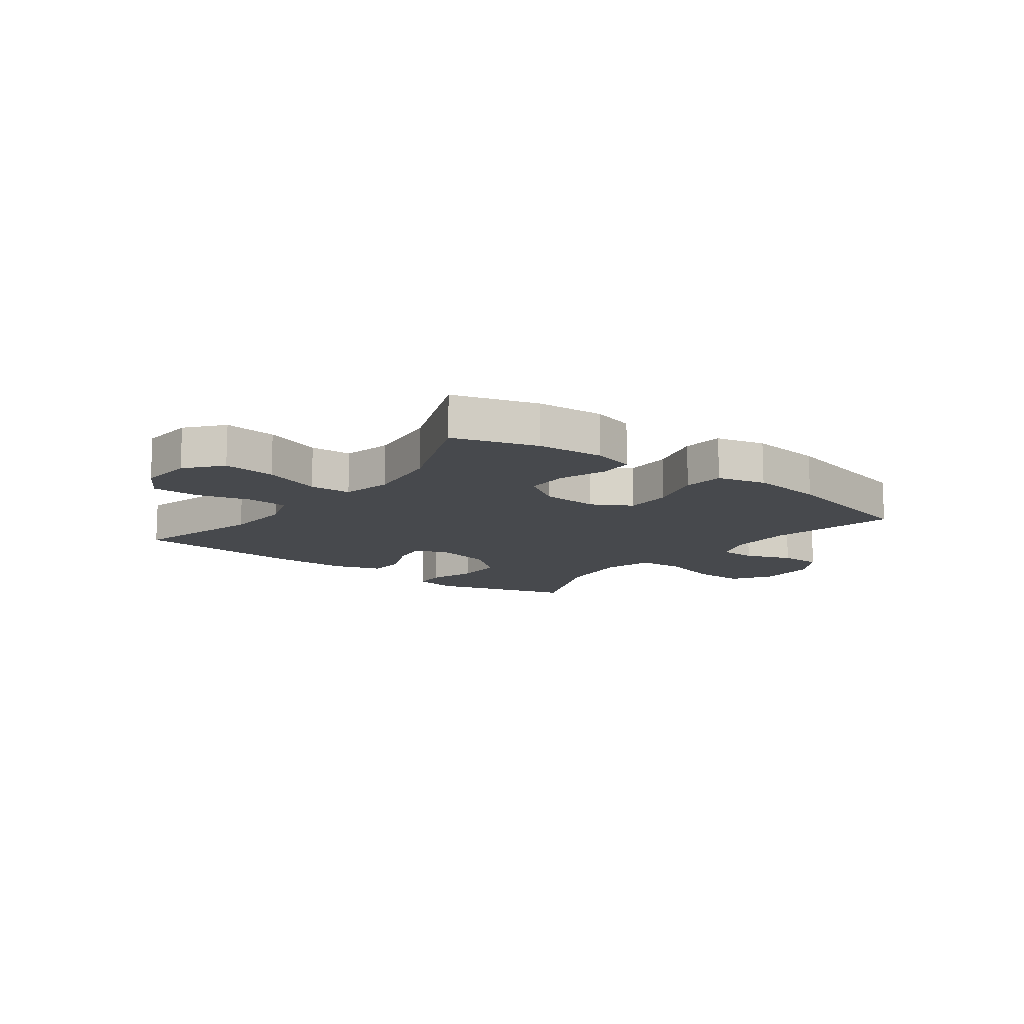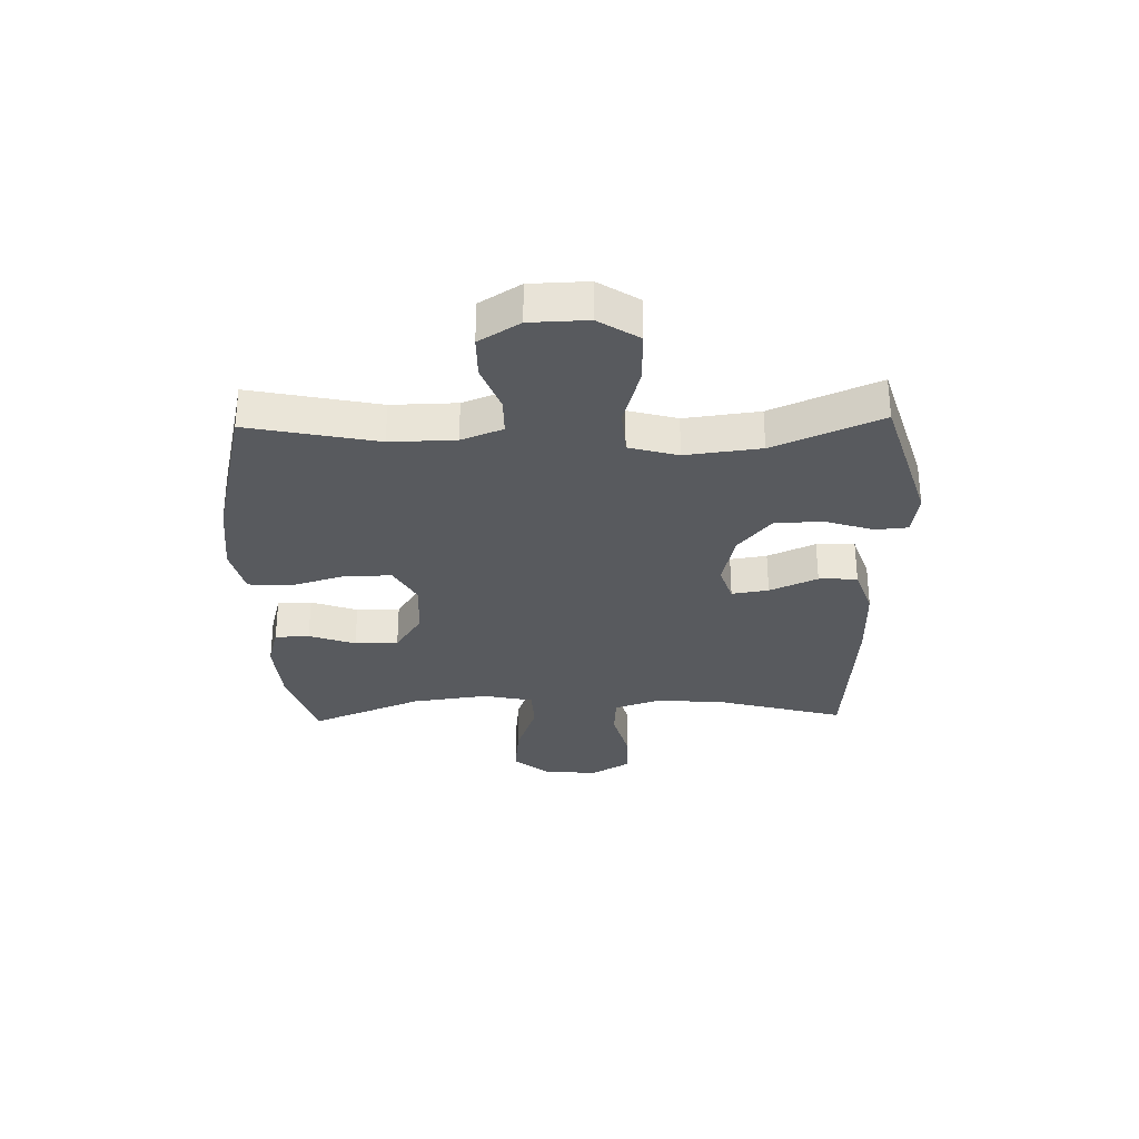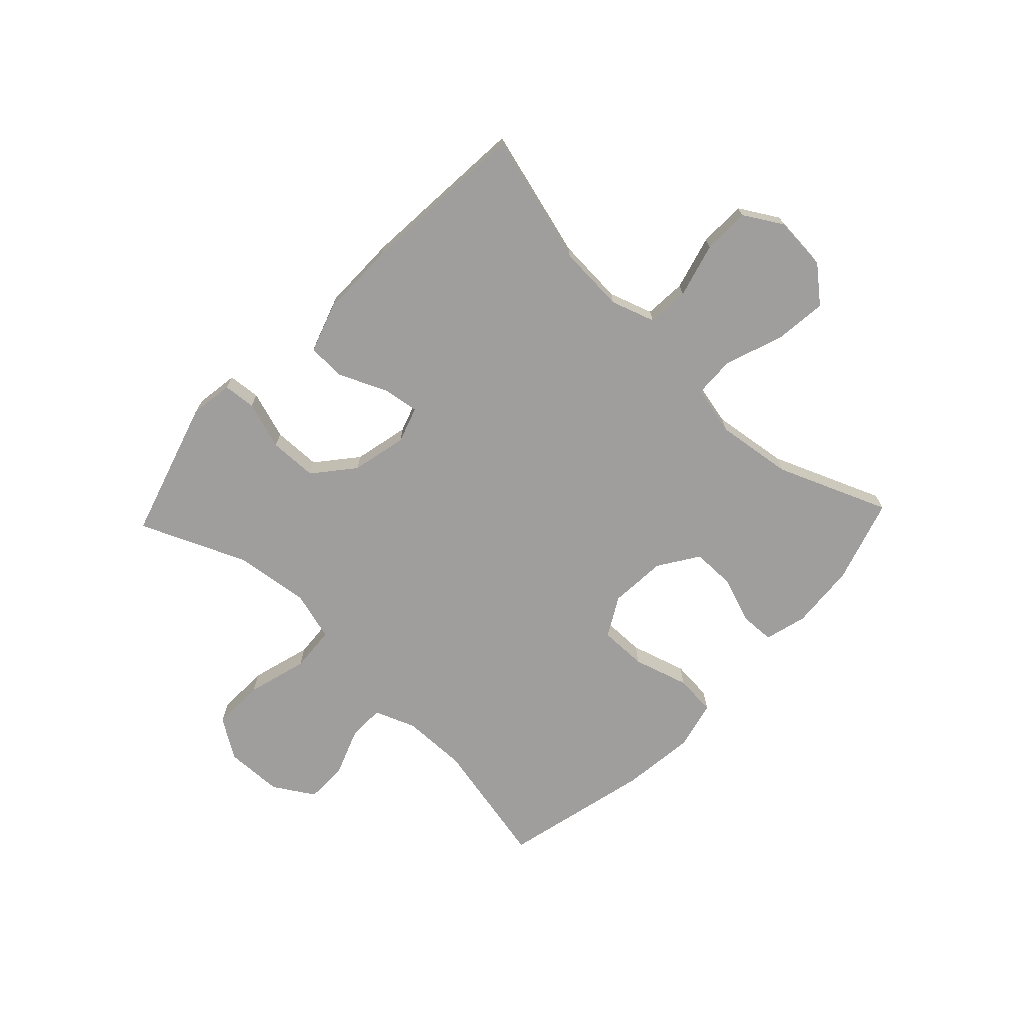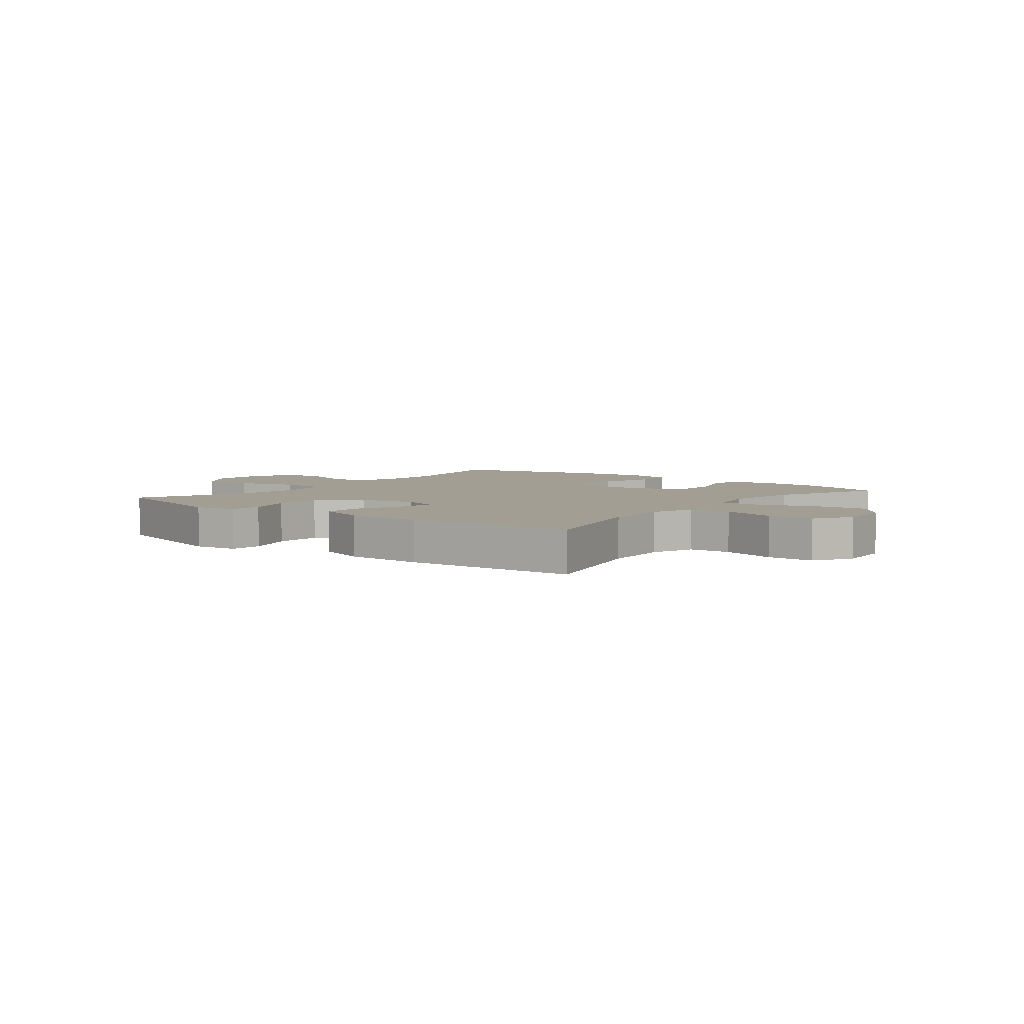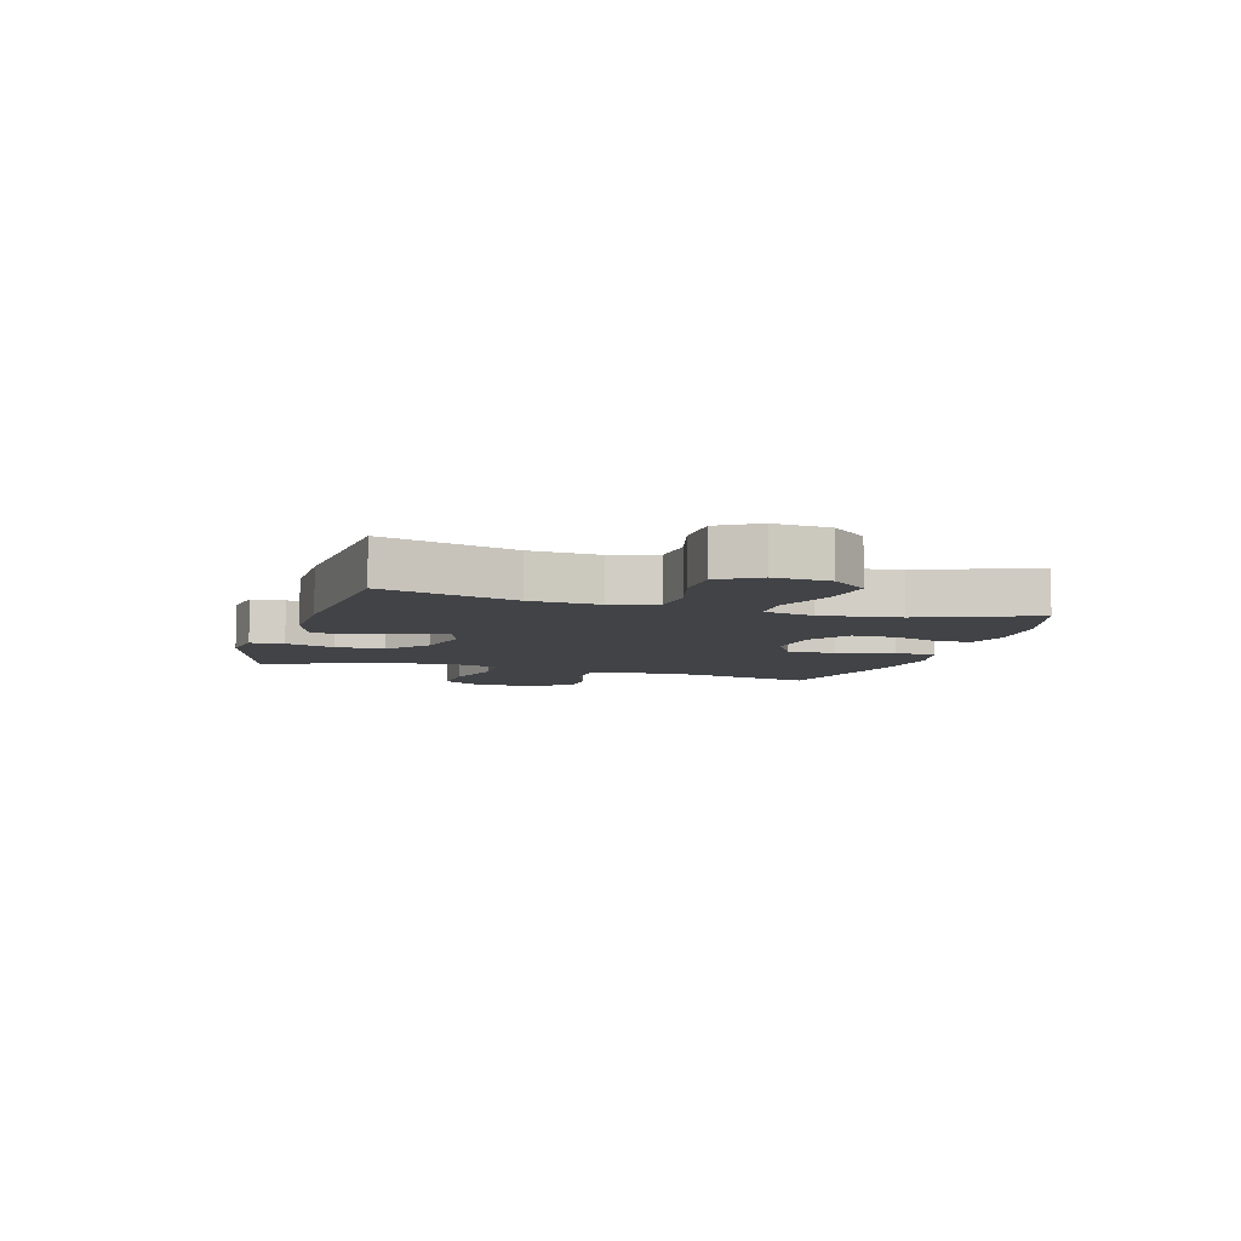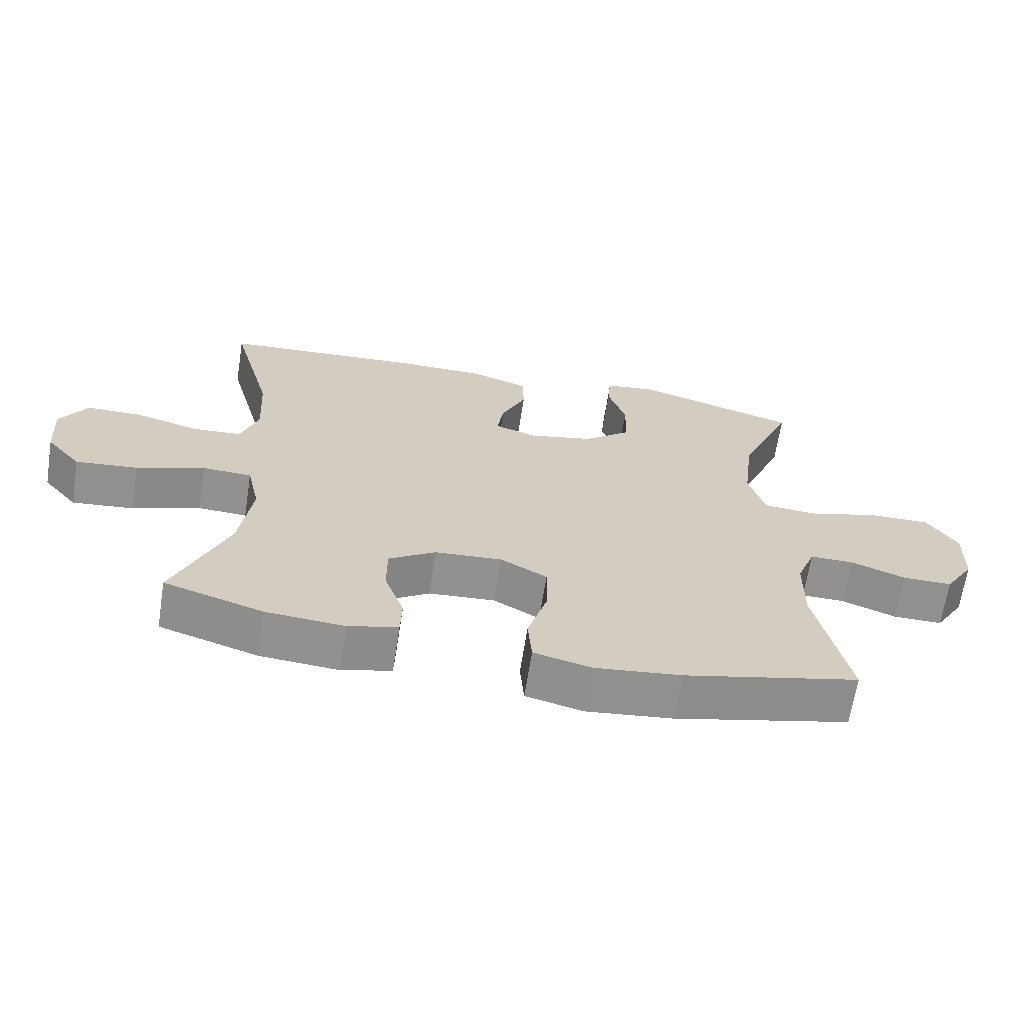
<metadata>
{"format":"obj","ext":"obj","renderer":"f3d","projection":"perspective","resolution":1024,"background":"white","views":[{"elev":-12.4,"azim":142.9,"up":"+Y"},{"elev":-30.8,"azim":-88.5,"up":"+Y"},{"elev":-70.9,"azim":46.5,"up":"+Y"},{"elev":5.1,"azim":38.1,"up":"+Y"},{"elev":-7.1,"azim":73.1,"up":"+Y"},{"elev":-66.1,"azim":171.1,"up":"+Z"}]}
</metadata>
<code>
v -0.5 0.07 0.5
v -0.257 0.07 0.574
v -0.181 0.07 0.563
v -0.176 0.07 0.506
v -0.203 0.07 0.422
v -0.201 0.07 0.338
v -0.131 0.07 0.28
v -0.034 0.07 0.258
v 0.029 0.07 0.279
v 0.019 0.07 0.343
v -0.018 0.07 0.426
v -0.016 0.07 0.493
v 0.07 0.07 0.522
v 0.204 0.07 0.522
v 0.5 0.07 0.5
v 0.438 0.07 0.271
v 0.431 0.07 0.153
v 0.457 0.07 0.076
v 0.53 0.07 0.071
v 0.625 0.07 0.097
v 0.707 0.07 0.096
v 0.747 0.07 0.029
v 0.74 0.07 -0.066
v 0.688 0.07 -0.128
v 0.596 0.07 -0.118
v 0.495 0.07 -0.082
v 0.422 0.07 -0.085
v 0.403 0.07 -0.172
v 0.421 0.07 -0.306
v 0.5 0.07 -0.5
v 0.353 0.07 -0.546
v 0.237 0.07 -0.555
v 0.163 0.07 -0.535
v 0.161 0.07 -0.475
v 0.19 0.07 -0.394
v 0.19 0.07 -0.318
v 0.12 0.07 -0.272
v 0.02 0.07 -0.265
v -0.049 0.07 -0.304
v -0.048 0.07 -0.387
v -0.019 0.07 -0.484
v -0.025 0.07 -0.556
v -0.11 0.07 -0.577
v -0.239 0.07 -0.562
v -0.5 0.07 -0.5
v -0.453 0.07 -0.274
v -0.455 0.07 -0.16
v -0.483 0.07 -0.088
v -0.548 0.07 -0.088
v -0.63 0.07 -0.119
v -0.704 0.07 -0.119
v -0.748 0.07 -0.048
v -0.751 0.07 0.053
v -0.706 0.07 0.123
v -0.614 0.07 0.121
v -0.508 0.07 0.091
v -0.428 0.07 0.097
v -0.404 0.07 0.183
v -0.42 0.07 0.314
v -0.5 0 0.5
v -0.257 0 0.574
v -0.181 0 0.563
v -0.176 0 0.506
v -0.203 0 0.422
v -0.201 0 0.338
v -0.131 0 0.28
v -0.034 0 0.258
v 0.029 0 0.279
v 0.019 0 0.343
v -0.018 0 0.426
v -0.016 0 0.493
v 0.07 0 0.522
v 0.204 0 0.522
v 0.5 0 0.5
v 0.438 0 0.271
v 0.431 0 0.153
v 0.457 0 0.076
v 0.53 0 0.071
v 0.625 0 0.097
v 0.707 0 0.096
v 0.747 0 0.029
v 0.74 0 -0.066
v 0.688 0 -0.128
v 0.596 0 -0.118
v 0.495 0 -0.082
v 0.422 0 -0.085
v 0.403 0 -0.172
v 0.421 0 -0.306
v 0.5 0 -0.5
v 0.353 0 -0.546
v 0.237 0 -0.555
v 0.163 0 -0.535
v 0.161 0 -0.475
v 0.19 0 -0.394
v 0.19 0 -0.318
v 0.12 0 -0.272
v 0.02 0 -0.265
v -0.049 0 -0.304
v -0.048 0 -0.387
v -0.019 0 -0.484
v -0.025 0 -0.556
v -0.11 0 -0.577
v -0.239 0 -0.562
v -0.5 0 -0.5
v -0.453 0 -0.274
v -0.455 0 -0.16
v -0.483 0 -0.088
v -0.548 0 -0.088
v -0.63 0 -0.119
v -0.704 0 -0.119
v -0.748 0 -0.048
v -0.751 0 0.053
v -0.706 0 0.123
v -0.614 0 0.121
v -0.508 0 0.091
v -0.428 0 0.097
v -0.404 0 0.183
v -0.42 0 0.314
f 54 55 56
f 53 54 56
f 52 53 56
f 51 52 56
f 50 51 56
f 49 50 56
f 48 49 56 57
f 47 48 57
f 46 47 57 58
f 44 45 46
f 43 44 46
f 42 43 46
f 41 42 46
f 40 41 46
f 39 40 46 58
f 33 34 35
f 32 33 35
f 31 32 35
f 30 31 35
f 29 30 35
f 28 29 35 36
f 27 28 36 37
f 24 25 26
f 23 24 26
f 22 23 26
f 21 22 26
f 20 21 26
f 19 20 26
f 18 19 26 27
f 27 37 38
f 18 27 38
f 17 18 38
f 14 15 16
f 13 14 16
f 12 13 16
f 11 12 16
f 10 11 16
f 9 10 16 17
f 3 4 5
f 2 3 5
f 1 2 5
f 59 1 5
f 59 5 6
f 58 59 6 7
f 39 58 7 8
f 17 38 39
f 9 17 39
f 8 9 39
f 115 114 113
f 115 113 112
f 115 112 111
f 115 111 110
f 115 110 109
f 115 109 108
f 116 115 108 107
f 116 107 106
f 117 116 106 105
f 105 104 103
f 105 103 102
f 105 102 101
f 105 101 100
f 105 100 99
f 117 105 99 98
f 94 93 92
f 94 92 91
f 94 91 90
f 94 90 89
f 94 89 88
f 95 94 88 87
f 96 95 87 86
f 85 84 83
f 85 83 82
f 85 82 81
f 85 81 80
f 85 80 79
f 85 79 78
f 86 85 78 77
f 97 96 86
f 97 86 77
f 97 77 76
f 75 74 73
f 75 73 72
f 75 72 71
f 75 71 70
f 75 70 69
f 76 75 69 68
f 64 63 62
f 64 62 61
f 64 61 60
f 64 60 118
f 65 64 118
f 66 65 118 117
f 67 66 117 98
f 98 97 76
f 98 76 68
f 98 68 67
f 1 60 61 2
f 2 61 62 3
f 3 62 63 4
f 4 63 64 5
f 5 64 65 6
f 6 65 66 7
f 7 66 67 8
f 8 67 68 9
f 9 68 69 10
f 10 69 70 11
f 11 70 71 12
f 12 71 72 13
f 13 72 73 14
f 14 73 74 15
f 15 74 75 16
f 16 75 76 17
f 17 76 77 18
f 18 77 78 19
f 19 78 79 20
f 20 79 80 21
f 21 80 81 22
f 22 81 82 23
f 23 82 83 24
f 24 83 84 25
f 25 84 85 26
f 26 85 86 27
f 27 86 87 28
f 28 87 88 29
f 29 88 89 30
f 30 89 90 31
f 31 90 91 32
f 32 91 92 33
f 33 92 93 34
f 34 93 94 35
f 35 94 95 36
f 36 95 96 37
f 37 96 97 38
f 38 97 98 39
f 39 98 99 40
f 40 99 100 41
f 41 100 101 42
f 42 101 102 43
f 43 102 103 44
f 44 103 104 45
f 45 104 105 46
f 46 105 106 47
f 47 106 107 48
f 48 107 108 49
f 49 108 109 50
f 50 109 110 51
f 51 110 111 52
f 52 111 112 53
f 53 112 113 54
f 54 113 114 55
f 55 114 115 56
f 56 115 116 57
f 57 116 117 58
f 58 117 118 59
f 59 118 60 1

</code>
